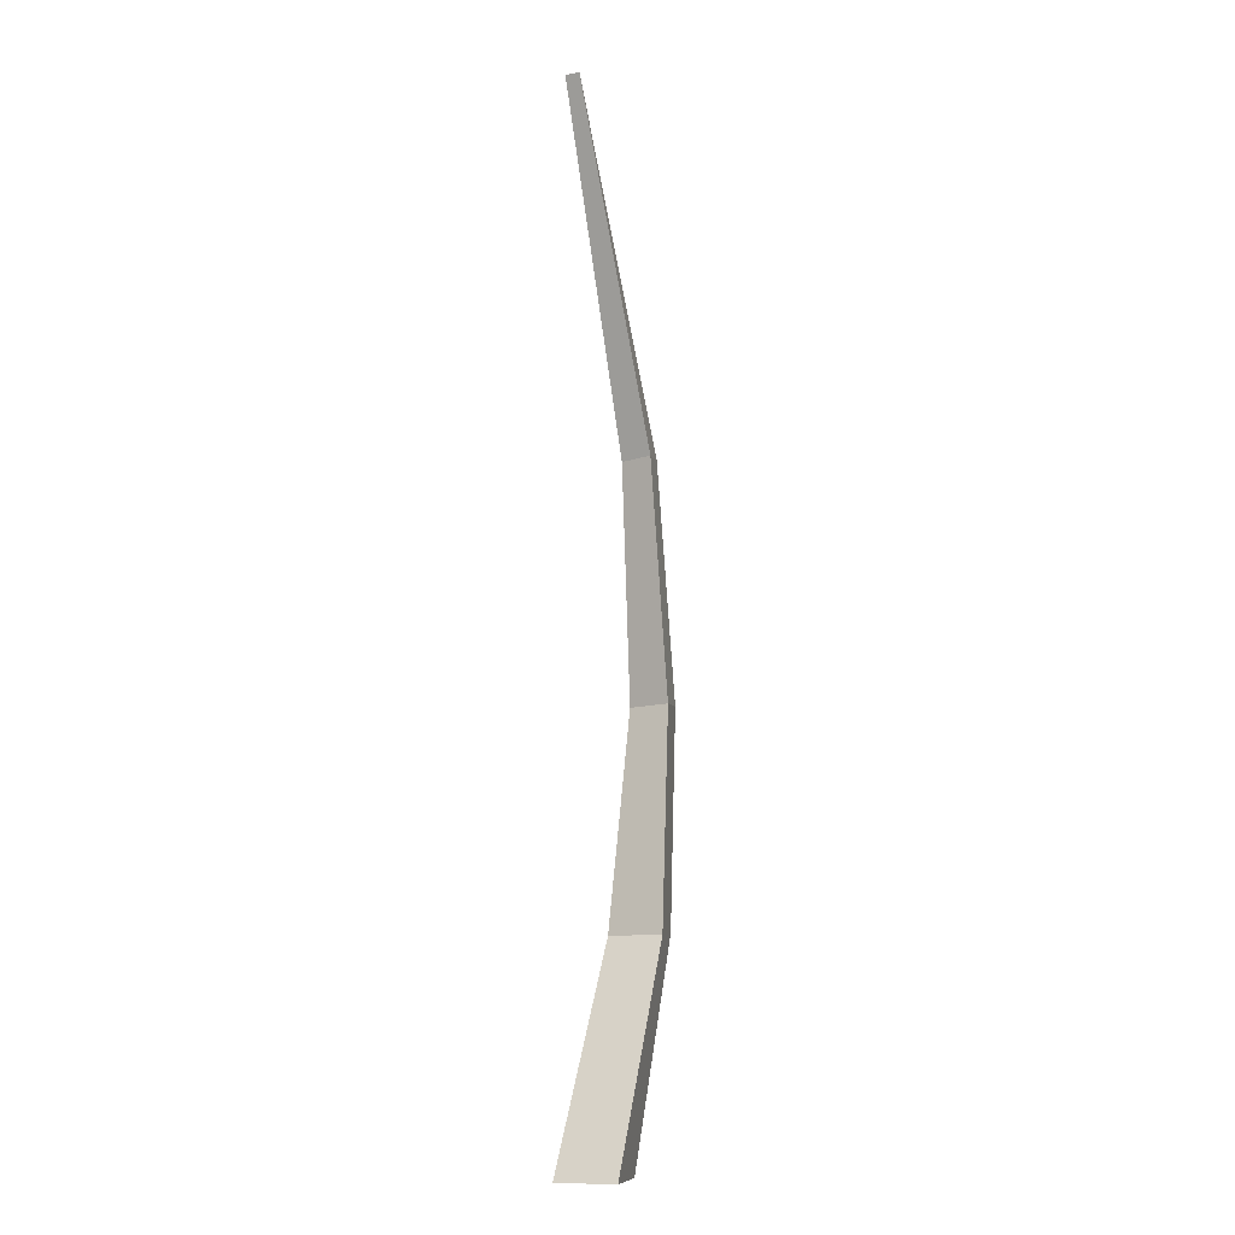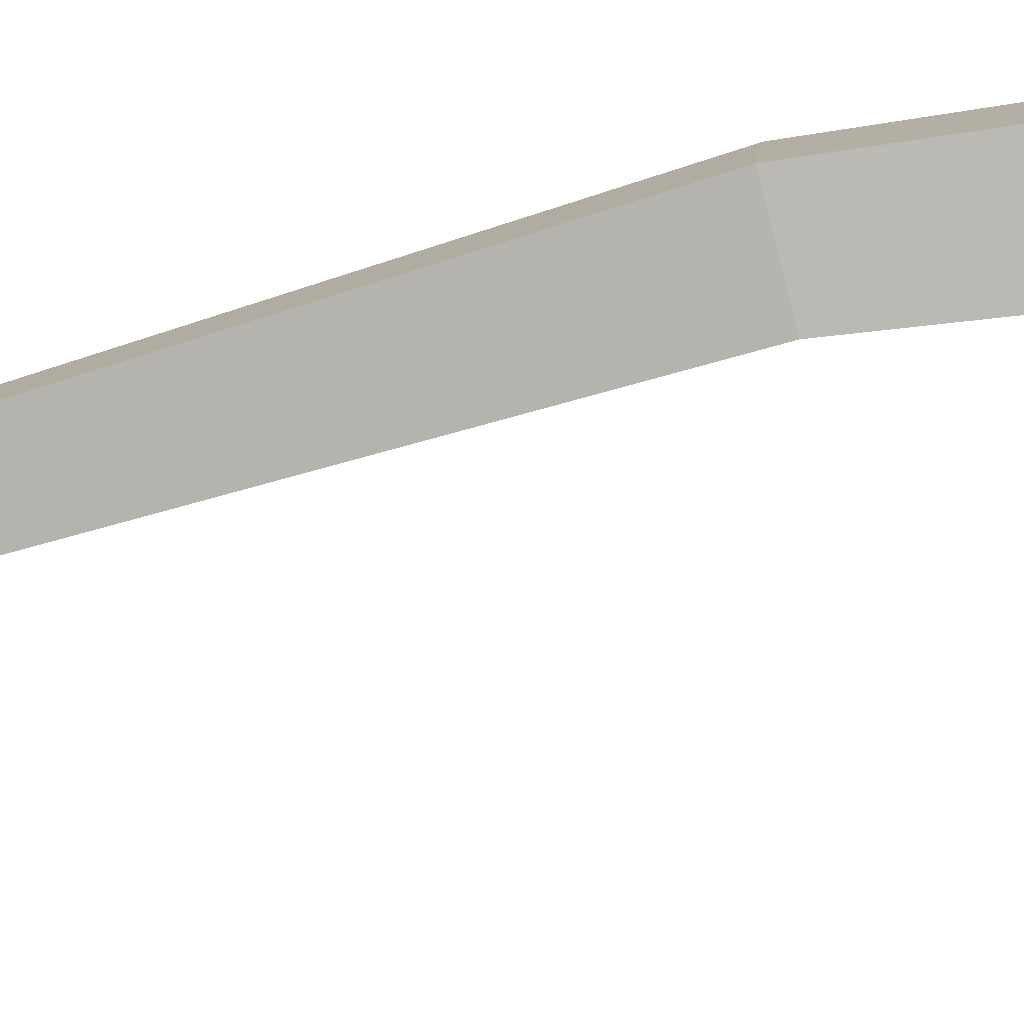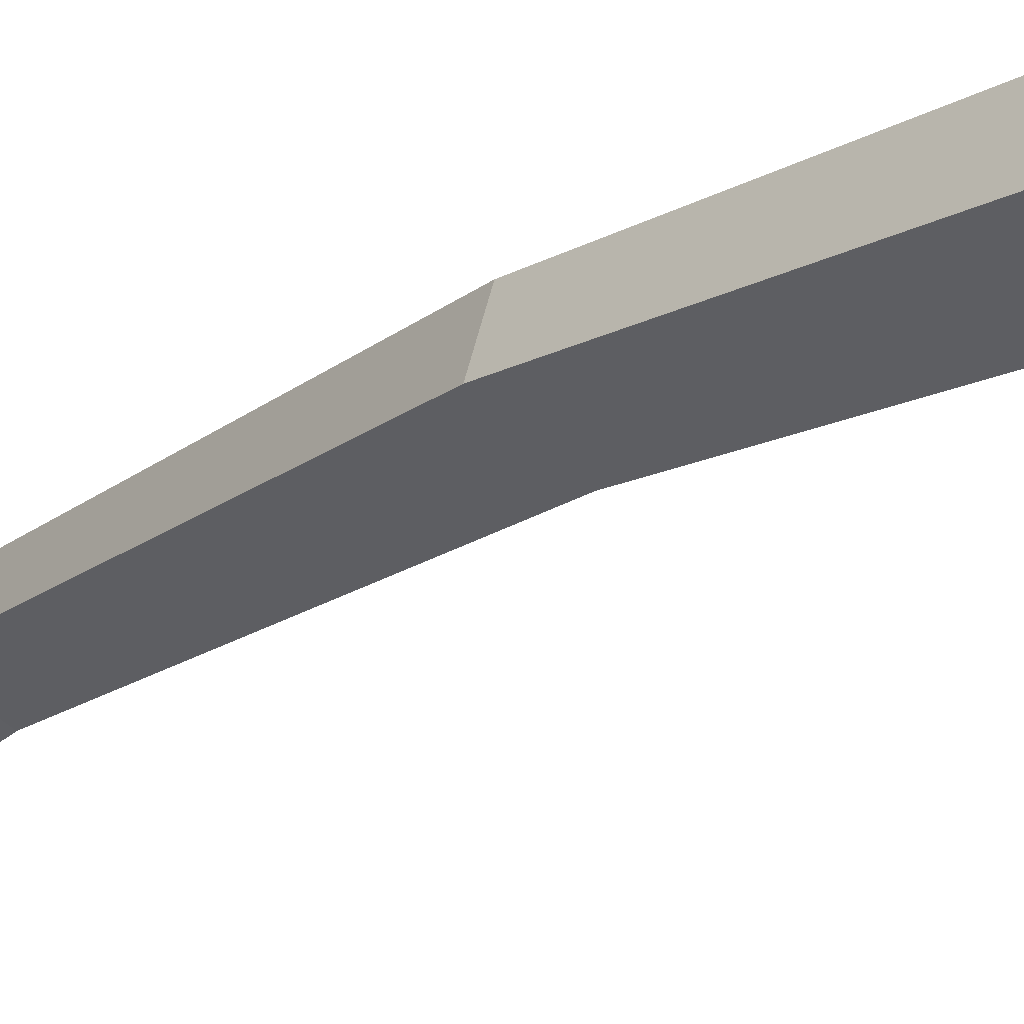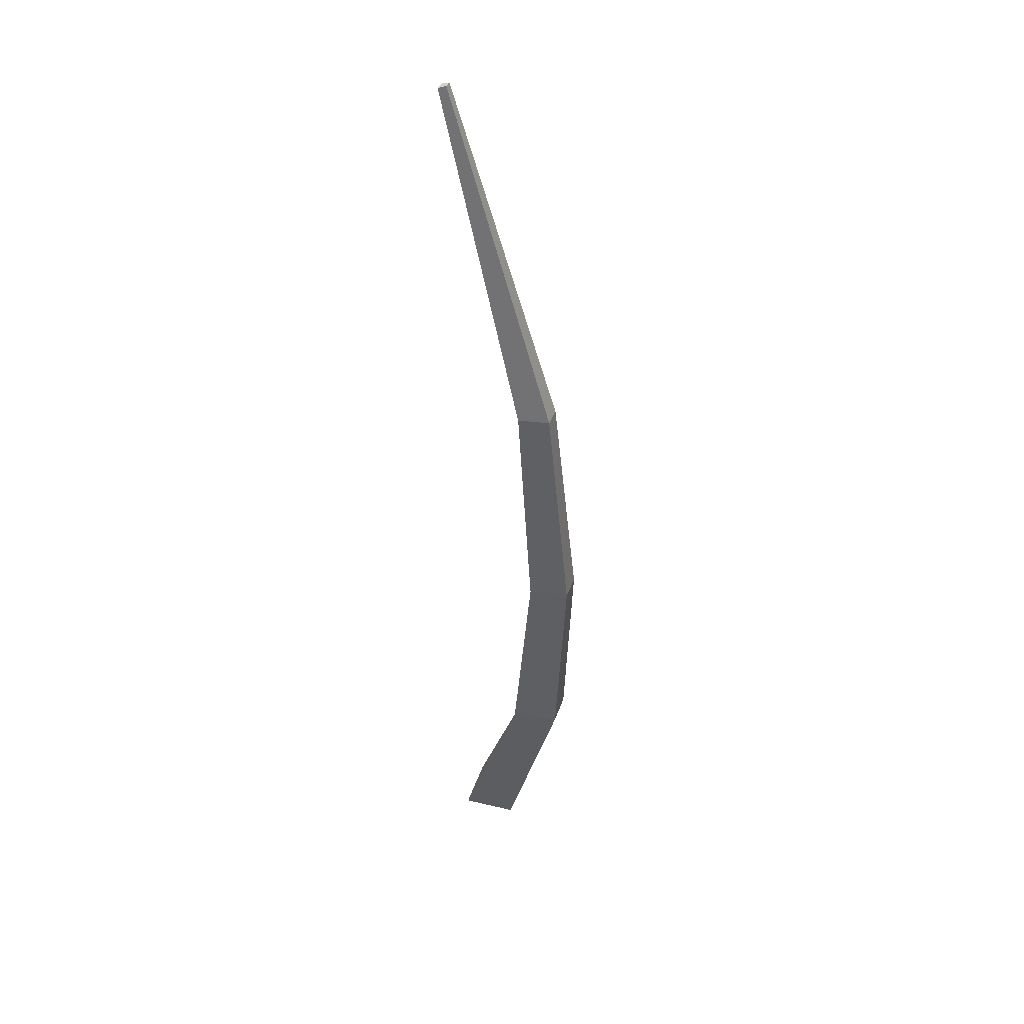
<metadata>
{"format":"obj","ext":"obj","renderer":"f3d","projection":"perspective","resolution":1024,"background":"white","views":[{"elev":-9.0,"azim":124.5,"up":"+Y"},{"elev":-60.2,"azim":-77.4,"up":"+Z"},{"elev":-19.7,"azim":-42.1,"up":"+Z"},{"elev":41.6,"azim":-144.1,"up":"+Y"}]}
</metadata>
<code>
g Palm_Tree_Coconut_OneSided_s_03_Collider
v 0.05624 0 -0.1199
v -0.1459 0 -0.04741
v -0.09019 0 0.1241
v 0.1246 0 0.09057
v -0.1811 0.7938 0.08468
v -0.214 2.453 0.0486
v -0.3855 0.8031 -0.0381
v -0.3199 2.467 -0.02958
v -0.2949 2.464 0.0486
v -0.3459 0.8009 0.08468
v -0.2061 2.458 -0.07791
v -0.2185 0.7974 -0.114
v 0.1749 3.75 -0.03922
v 0.1503 3.758 -0.02045
v 0.1597 3.755 0.009916
v 0.1901 3.745 0.009916
v -0.2904 1.586 0.06664
v -0.4273 1.598 -0.03384
v -0.395 1.595 0.06664
v -0.2855 1.591 -0.09594
f 6 16 15 9
f 11 6 17 20
f 9 15 14 8
f 2 7 12 1
f 18 8 11 20
f 4 5 10 3
f 17 6 9 19
f 12 20 17 5
f 3 10 7 2
f 19 9 8 18
f 12 5 4 1
f 8 14 13 11
f 15 16 13
f 14 15 13
f 11 13 16 6
f 10 19 18 7
f 5 17 19 10
f 7 18 20 12

</code>
